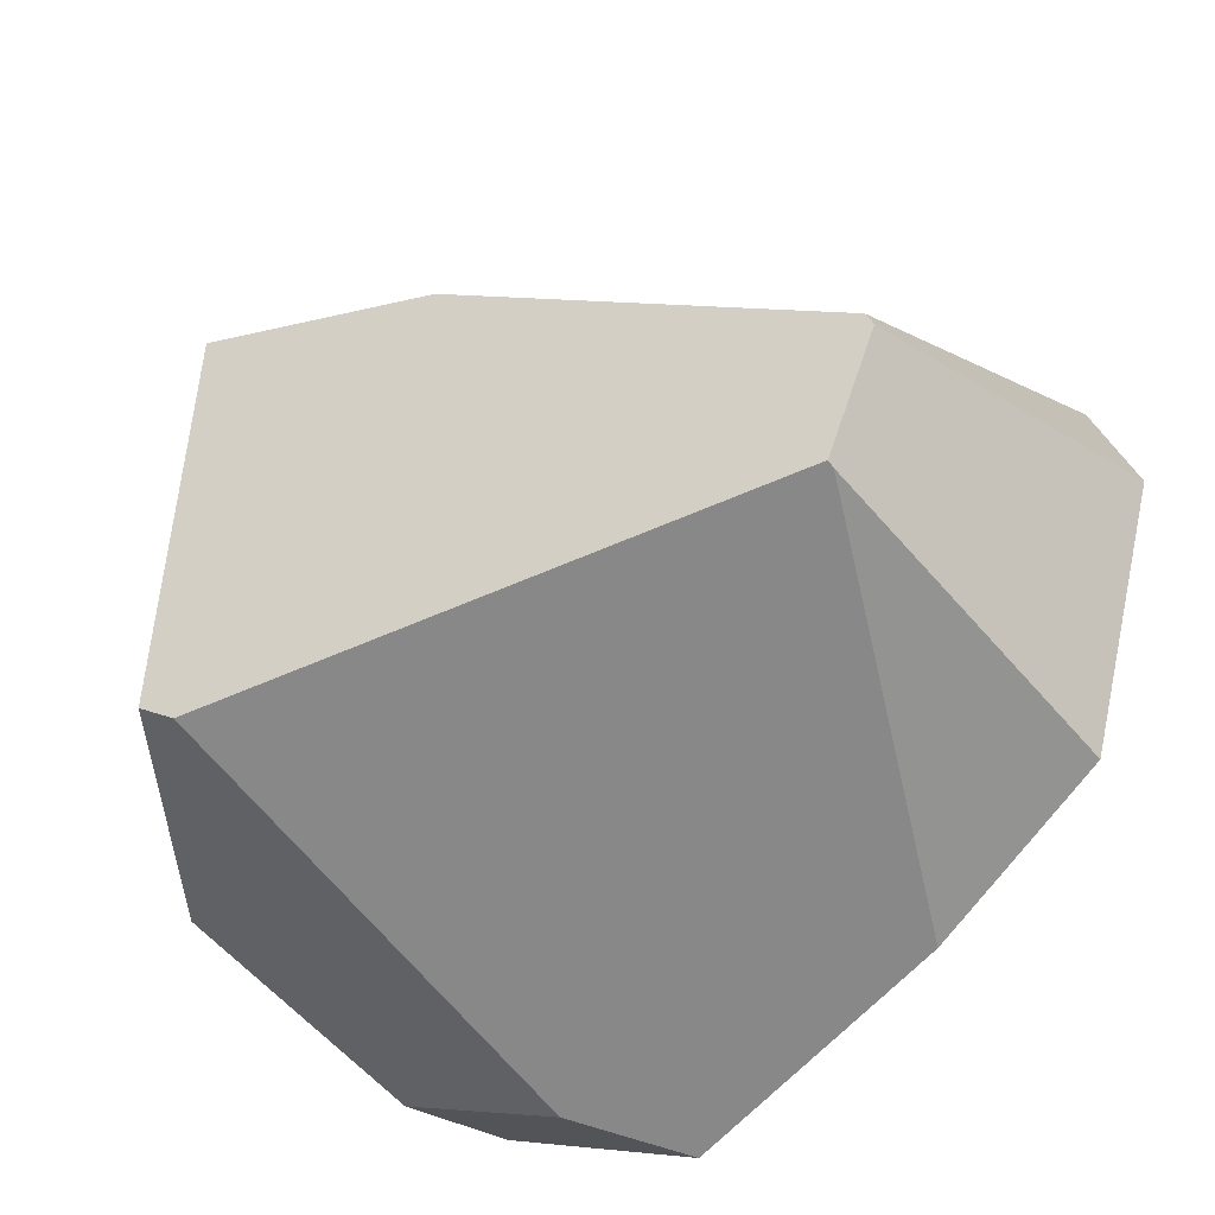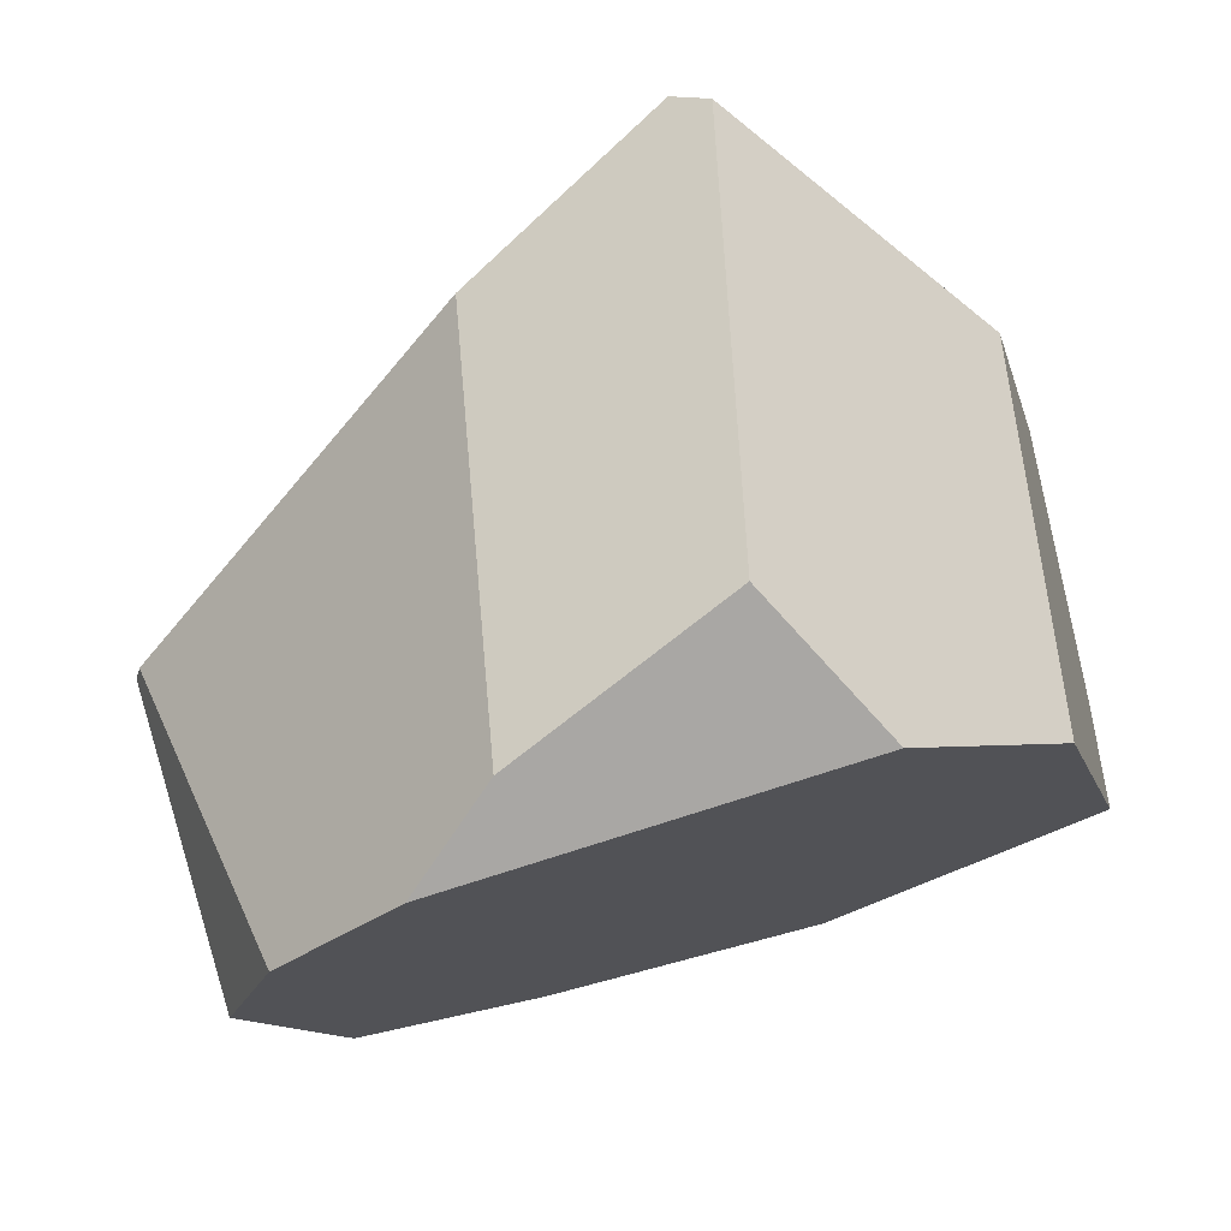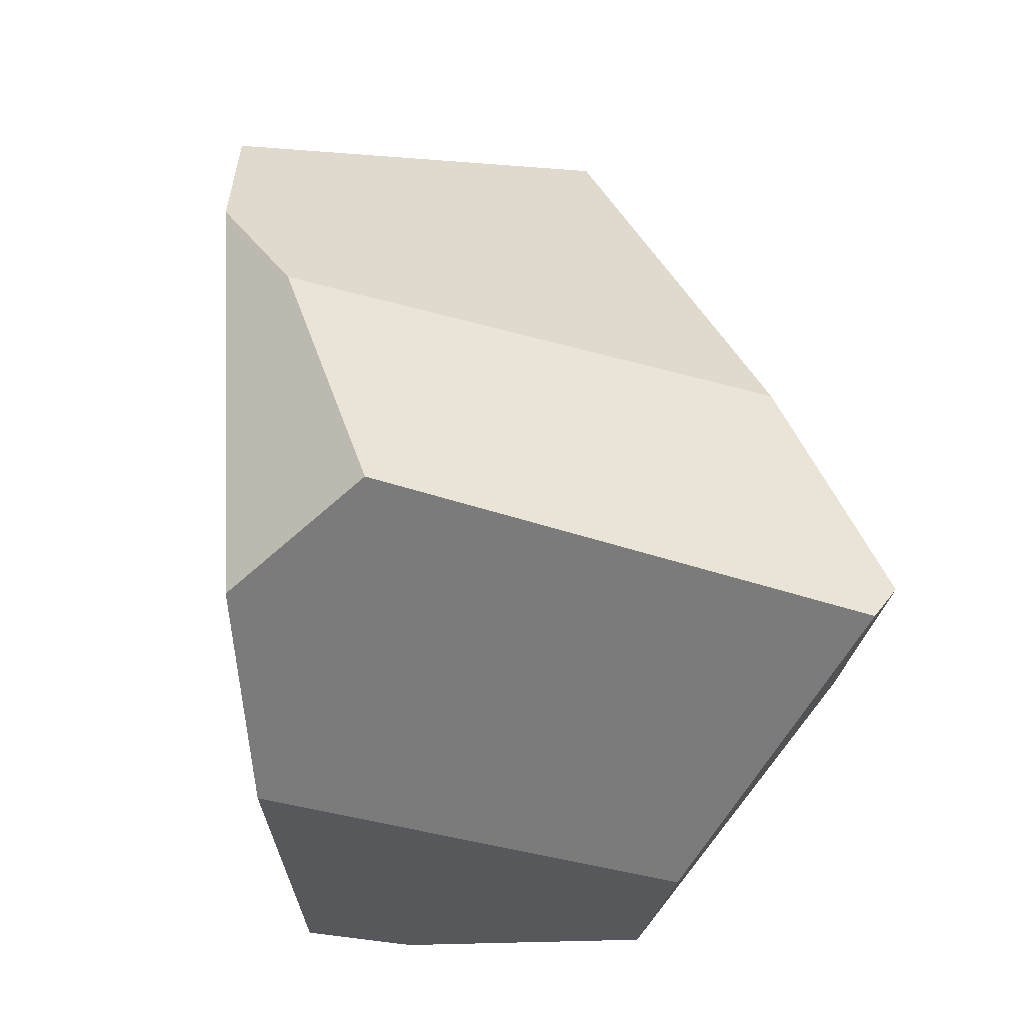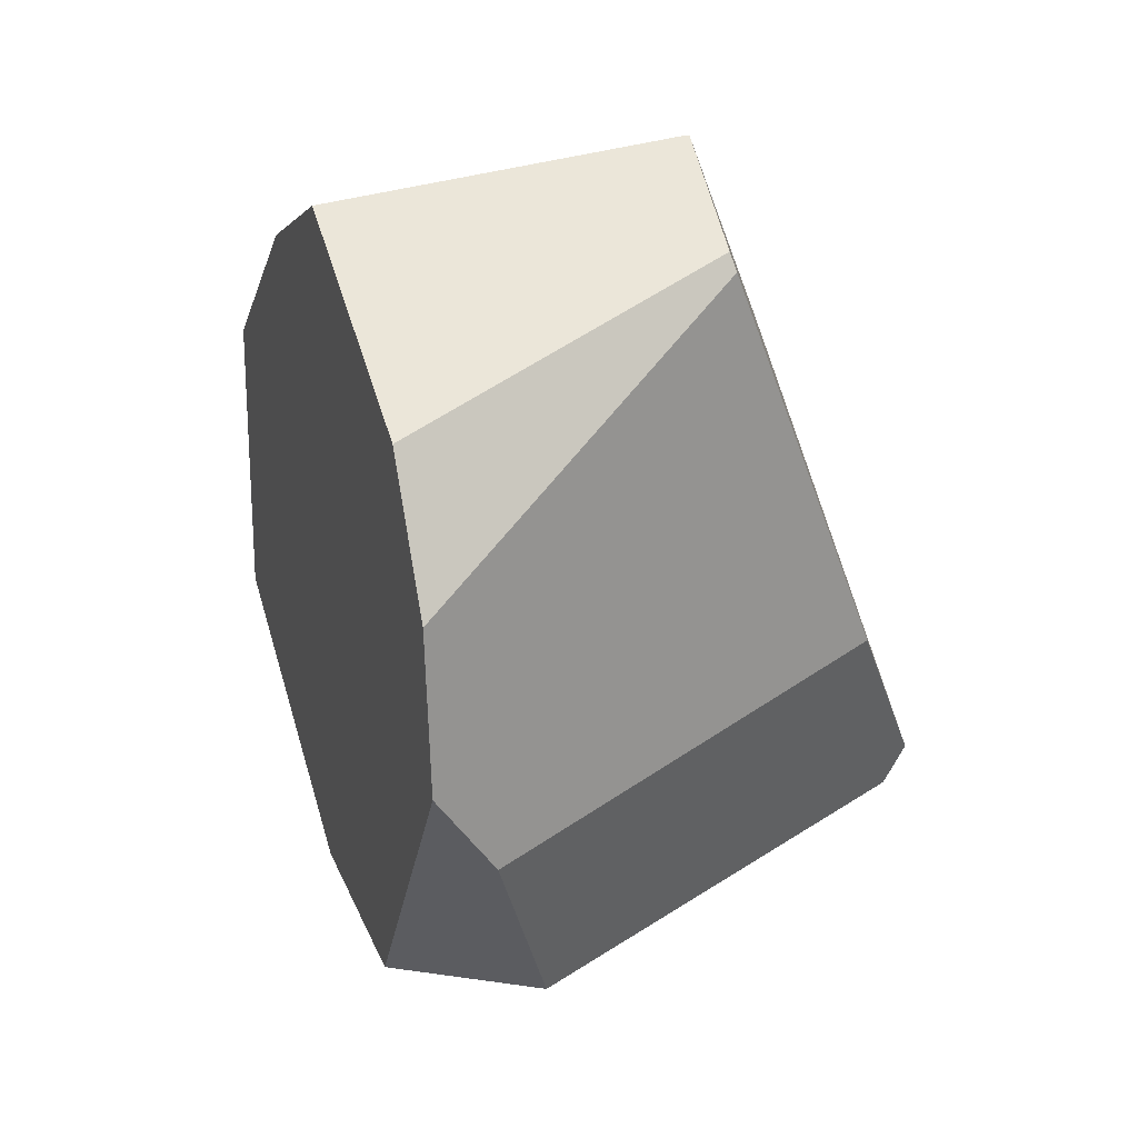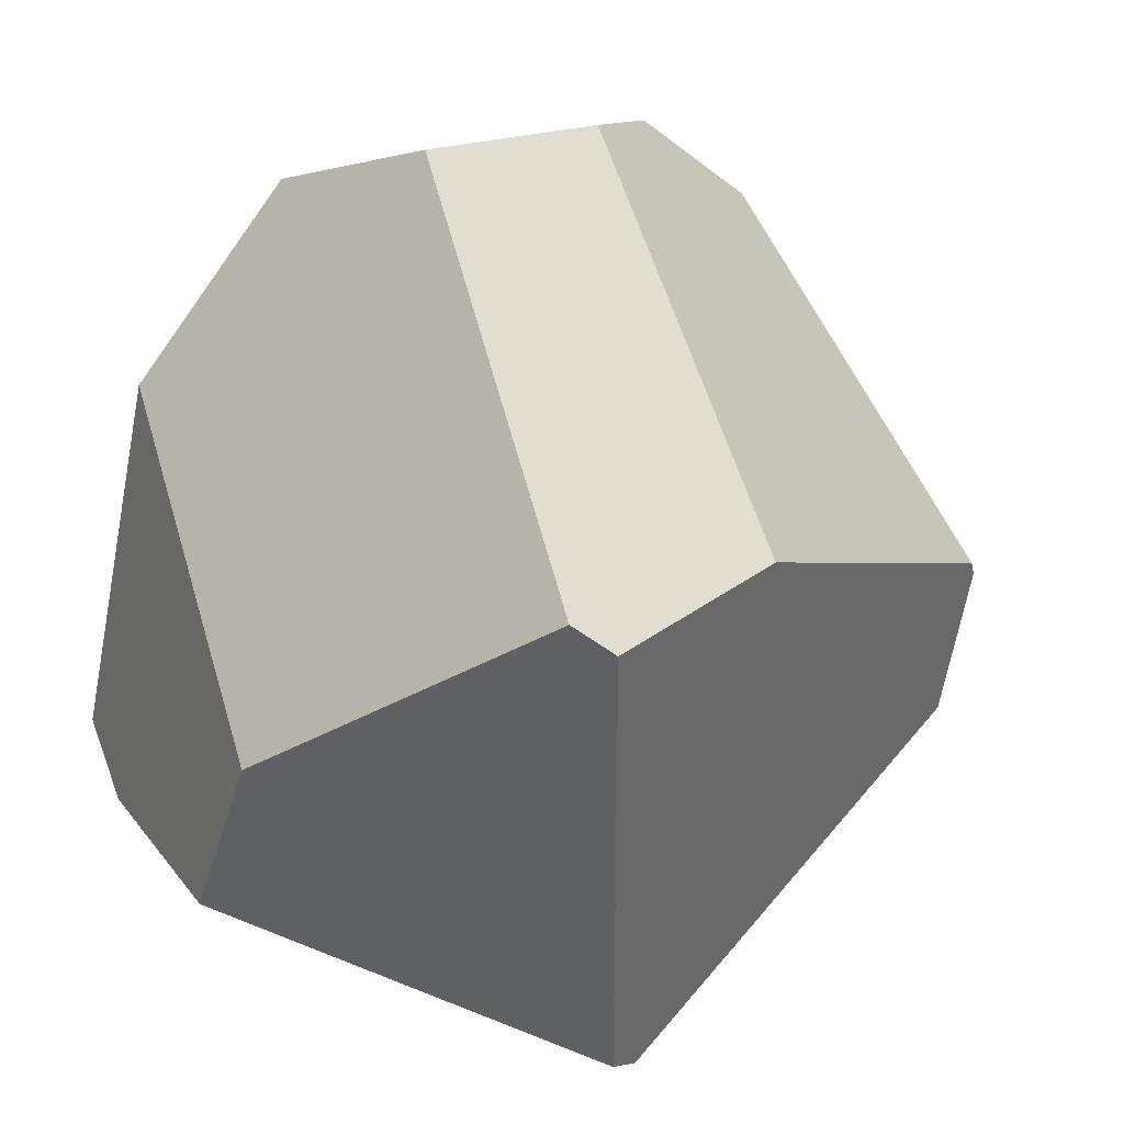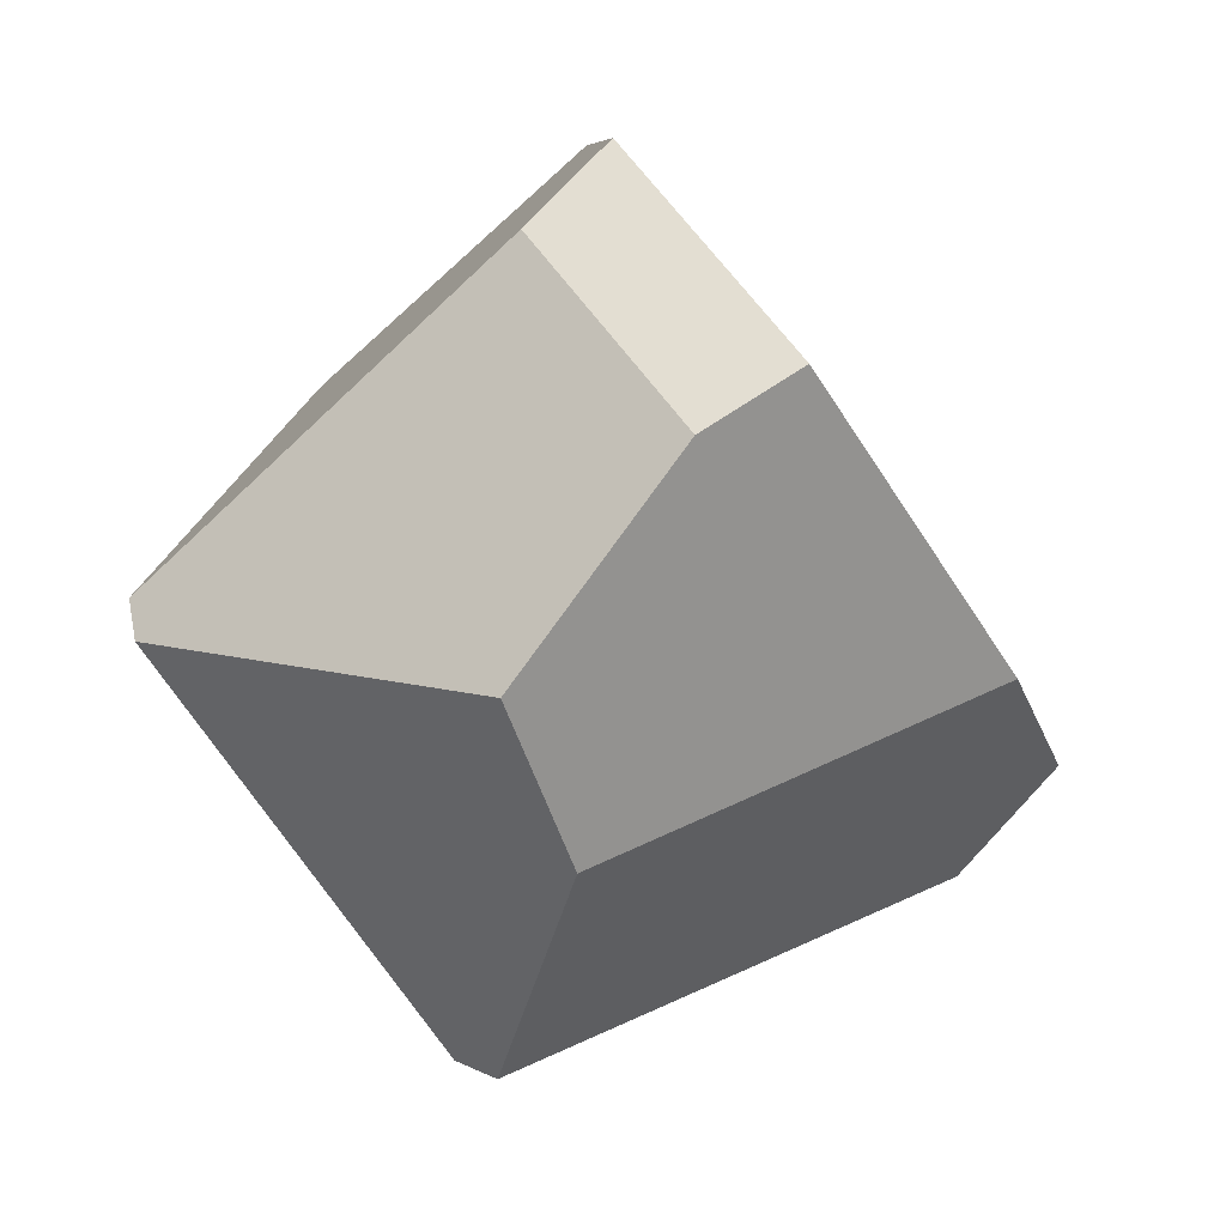
<metadata>
{"format":"obj","ext":"obj","renderer":"f3d","projection":"perspective","resolution":1024,"background":"white","views":[{"elev":-50.1,"azim":-53.9,"up":"+Y"},{"elev":71.3,"azim":61.6,"up":"+Y"},{"elev":75.8,"azim":165.1,"up":"+Y"},{"elev":70.0,"azim":163.4,"up":"+Z"},{"elev":40.1,"azim":-131.6,"up":"+Y"},{"elev":-68.1,"azim":32.3,"up":"+Z"}]}
</metadata>
<code>
g  Instance
v -2.013 -52.01 7.593
v -2.269 -51.17 6.38
v -2.009 -52.07 7.614
v -2.009 -52.07 7.614
v -2.269 -51.17 6.38
v -2.043 -52.55 7.466
v -2.043 -52.55 7.466
v -2.269 -51.17 6.38
v -2.413 -52.67 5.749
v -2.413 -52.67 5.749
v -2.269 -51.17 6.38
v -2.436 -52.58 5.639
v -2.436 -52.58 5.639
v -2.269 -51.17 6.38
v -2.427 -50.97 5.638
v -2.413 -52.67 5.749
v -0.9003 -52.96 5.829
v -2.043 -52.55 7.466
v -2.043 -52.55 7.466
v -0.9003 -52.96 5.829
v -2.018 -52.55 7.467
v -2.018 -52.55 7.467
v -0.9003 -52.96 5.829
v -0.7639 -52.86 6.942
v -0.7639 -52.86 6.942
v -0.9003 -52.96 5.829
v -0.5806 -53 6.057
v -0.4649 -50.64 6.073
v -0.9413 -50.39 6.243
v -0.7358 -50.8 7.294
v -0.7358 -50.8 7.294
v -0.9413 -50.39 6.243
v -0.8713 -50.63 6.973
v -2.436 -52.58 5.639
v -1.46 -52.14 4.899
v -2.413 -52.67 5.749
v -2.413 -52.67 5.749
v -1.46 -52.14 4.899
v -0.9003 -52.96 5.829
v -0.9003 -52.96 5.829
v -1.46 -52.14 4.899
v -0.7011 -52.42 5.105
v -0.7358 -50.8 7.294
v -0.8713 -50.63 6.973
v -0.8333 -51.19 7.658
v -0.8333 -51.19 7.658
v -0.8713 -50.63 6.973
v -2.013 -52.01 7.593
v -2.013 -52.01 7.593
v -0.8713 -50.63 6.973
v -2.269 -51.17 6.38
v -2.009 -52.07 7.614
v -0.8902 -51.68 7.807
v -2.013 -52.01 7.593
v -2.013 -52.01 7.593
v -0.8902 -51.68 7.807
v -0.8333 -51.19 7.658
v -0.9003 -52.96 5.829
v -0.7011 -52.42 5.105
v -0.5806 -53 6.057
v -0.5806 -53 6.057
v -0.7011 -52.42 5.105
v -0.3728 -52.39 5.234
v -0.381 -51.19 5.553
v -0.4649 -50.64 6.073
v -0.3728 -52.39 5.234
v -0.3728 -52.39 5.234
v -0.4649 -50.64 6.073
v -0.5806 -53 6.057
v -0.5806 -53 6.057
v -0.4649 -50.64 6.073
v -0.7639 -52.86 6.942
v -0.7639 -52.86 6.942
v -0.4649 -50.64 6.073
v -0.8768 -52.61 7.525
v -0.8768 -52.61 7.525
v -0.4649 -50.64 6.073
v -0.8902 -51.68 7.807
v -0.8902 -51.68 7.807
v -0.4649 -50.64 6.073
v -0.8333 -51.19 7.658
v -0.8333 -51.19 7.658
v -0.4649 -50.64 6.073
v -0.7358 -50.8 7.294
v -0.381 -51.19 5.553
v -1.594 -51.57 5.004
v -0.4649 -50.64 6.073
v -0.4649 -50.64 6.073
v -1.594 -51.57 5.004
v -0.9413 -50.39 6.243
v -0.9413 -50.39 6.243
v -1.594 -51.57 5.004
v -2.325 -50.88 5.561
v -0.7639 -52.86 6.942
v -0.8768 -52.61 7.525
v -2.018 -52.55 7.467
v -0.8902 -51.68 7.807
v -2.009 -52.07 7.614
v -0.8768 -52.61 7.525
v -0.8768 -52.61 7.525
v -2.009 -52.07 7.614
v -2.018 -52.55 7.467
v -2.018 -52.55 7.467
v -2.009 -52.07 7.614
v -2.043 -52.55 7.466
v -2.436 -52.58 5.639
v -2.427 -50.97 5.638
v -1.46 -52.14 4.899
v -1.46 -52.14 4.899
v -2.427 -50.97 5.638
v -1.594 -51.57 5.004
v -1.594 -51.57 5.004
v -2.427 -50.97 5.638
v -2.325 -50.88 5.561
v -0.3728 -52.39 5.234
v -0.7011 -52.42 5.105
v -0.381 -51.19 5.553
v -0.381 -51.19 5.553
v -0.7011 -52.42 5.105
v -1.594 -51.57 5.004
v -1.594 -51.57 5.004
v -0.7011 -52.42 5.105
v -1.46 -52.14 4.899
v -2.269 -51.17 6.38
v -0.8713 -50.63 6.973
v -2.427 -50.97 5.638
v -2.427 -50.97 5.638
v -0.8713 -50.63 6.973
v -2.325 -50.88 5.561
v -2.325 -50.88 5.561
v -0.8713 -50.63 6.973
v -0.9413 -50.39 6.243
f 1 2 3
f 4 5 6
f 7 8 9
f 10 11 12
f 13 14 15
f 16 17 18
f 19 20 21
f 22 23 24
f 25 26 27
f 28 29 30
f 31 32 33
f 34 35 36
f 37 38 39
f 40 41 42
f 43 44 45
f 46 47 48
f 49 50 51
f 52 53 54
f 55 56 57
f 58 59 60
f 61 62 63
f 64 65 66
f 67 68 69
f 70 71 72
f 73 74 75
f 76 77 78
f 79 80 81
f 82 83 84
f 85 86 87
f 88 89 90
f 91 92 93
f 94 95 96
f 97 98 99
f 100 101 102
f 103 104 105
f 106 107 108
f 109 110 111
f 112 113 114
f 115 116 117
f 118 119 120
f 121 122 123
f 124 125 126
f 127 128 129
f 130 131 132

</code>
